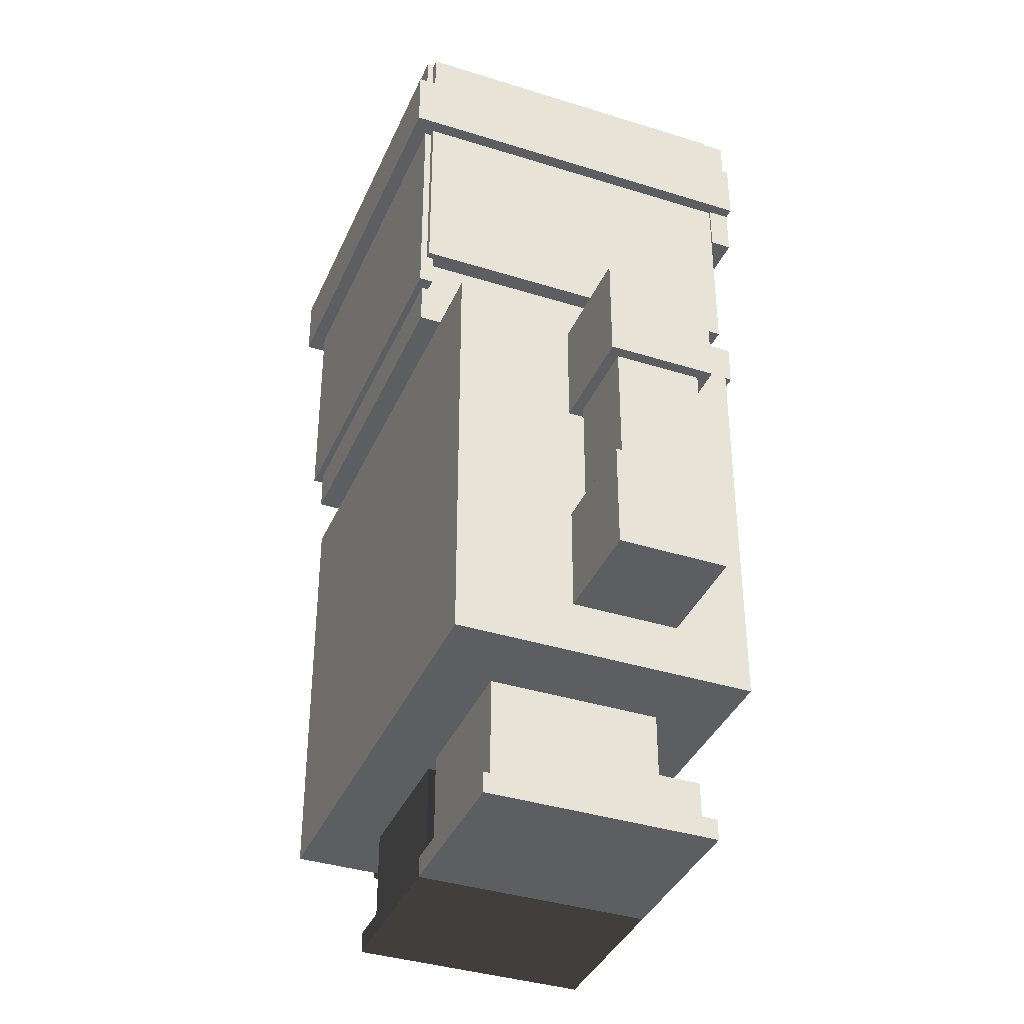
<metadata>
{"format":"obj","ext":"obj","renderer":"f3d","projection":"perspective","resolution":1024,"background":"white","views":[{"elev":-37.9,"azim":-111.8,"up":"+Y"}]}
</metadata>
<code>
v 0.5 2.75 0.5
v -0.5 2.75 0.5
v -0.5 1.75 0.5
v 0.5 1.75 0.5
v -0.5 2.75 -0.5
v 0.5 2.75 -0.5
v 0.5 1.75 -0.5
v -0.5 1.75 -0.5
v 0.5 2.75 -0.5
v 0.5 2.75 0.5
v 0.5 1.75 0.5
v 0.5 1.75 -0.5
v 0.5 1.75 0.5
v -0.5 1.75 0.5
v -0.5 1.75 -0.5
v 0.5 1.75 -0.5
v -0.5 2.75 0.5
v -0.5 2.75 -0.5
v -0.5 1.75 -0.5
v -0.5 1.75 0.5
v 0.5 2.75 -0.5
v -0.5 2.75 -0.5
v -0.5 2.75 0.5
v 0.5 2.75 0.5
f 1 3 4
f 1 2 3
f 5 7 8
f 5 6 7
f 9 11 12
f 9 10 11
f 13 15 16
f 13 14 15
f 17 19 20
f 17 18 19
f 21 23 24
f 21 22 23
v -0.5057 2.776 0.5
v -0.5568 2.776 0.5
v -0.5568 1.974 0.5
v -0.5057 1.974 0.5
v -0.5568 2.776 -0.5
v -0.5057 2.776 -0.5
v -0.5057 1.974 -0.5
v -0.5568 1.974 -0.5
v -0.5057 2.776 -0.5
v -0.5057 2.776 0.5
v -0.5057 1.974 0.5
v -0.5057 1.974 -0.5
v -0.5057 1.974 0.5
v -0.5568 1.974 0.5
v -0.5568 1.974 -0.5
v -0.5057 1.974 -0.5
v -0.5568 2.776 0.5
v -0.5568 2.776 -0.5
v -0.5568 1.974 -0.5
v -0.5568 1.974 0.5
v -0.5057 2.776 -0.5
v -0.5568 2.776 -0.5
v -0.5568 2.776 0.5
v -0.5057 2.776 0.5
f 25 27 28
f 25 26 27
f 29 31 32
f 29 30 31
f 33 35 36
f 33 34 35
f 37 39 40
f 37 38 39
f 41 43 44
f 41 42 43
f 45 47 48
f 45 46 47
v 0.5057 2.776 0.5
v 0.5568 2.776 0.5
v 0.5568 1.974 0.5
v 0.5057 1.974 0.5
v 0.5568 2.776 -0.5
v 0.5057 2.776 -0.5
v 0.5057 1.974 -0.5
v 0.5568 1.974 -0.5
v 0.5057 2.776 -0.5
v 0.5057 2.776 0.5
v 0.5057 1.974 0.5
v 0.5057 1.974 -0.5
v 0.5057 1.974 0.5
v 0.5568 1.974 0.5
v 0.5568 1.974 -0.5
v 0.5057 1.974 -0.5
v 0.5568 2.776 0.5
v 0.5568 2.776 -0.5
v 0.5568 1.974 -0.5
v 0.5568 1.974 0.5
v 0.5057 2.776 -0.5
v 0.5568 2.776 -0.5
v 0.5568 2.776 0.5
v 0.5057 2.776 0.5
f 49 51 52
f 49 50 51
f 53 55 56
f 53 54 55
f 57 59 60
f 57 58 59
f 61 63 64
f 61 62 63
f 65 67 68
f 65 66 67
f 69 71 72
f 69 70 71
v 0.5625 2.869 0.5
v -0.5625 2.869 0.5
v -0.5625 2.756 0.5
v 0.5625 2.756 0.5
v -0.5625 2.869 -0.5
v 0.5625 2.869 -0.5
v 0.5625 2.756 -0.5
v -0.5625 2.756 -0.5
v 0.5625 2.869 -0.5
v 0.5625 2.869 0.5
v 0.5625 2.756 0.5
v 0.5625 2.756 -0.5
v 0.5625 2.756 0.5
v -0.5625 2.756 0.5
v -0.5625 2.756 -0.5
v 0.5625 2.756 -0.5
v -0.5625 2.869 0.5
v -0.5625 2.869 -0.5
v -0.5625 2.756 -0.5
v -0.5625 2.756 0.5
v 0.5625 2.869 -0.5
v -0.5625 2.869 -0.5
v -0.5625 2.869 0.5
v 0.5625 2.869 0.5
f 73 75 76
f 73 74 75
f 77 79 80
f 77 78 79
f 81 83 84
f 81 82 83
f 85 87 88
f 85 86 87
f 89 91 92
f 89 90 91
f 93 95 96
f 93 94 95
v 0.537 2.875 -0.4804
v -0.537 2.875 -0.4804
v -0.537 1.875 -0.4804
v 0.537 1.875 -0.4804
v -0.537 2.875 -0.5196
v 0.537 2.875 -0.5196
v 0.537 1.875 -0.5196
v -0.537 1.875 -0.5196
v 0.537 2.875 -0.5196
v 0.537 2.875 -0.4804
v 0.537 1.875 -0.4804
v 0.537 1.875 -0.5196
v 0.537 1.875 -0.4804
v -0.537 1.875 -0.4804
v -0.537 1.875 -0.5196
v 0.537 1.875 -0.5196
v -0.537 2.875 -0.4804
v -0.537 2.875 -0.5196
v -0.537 1.875 -0.5196
v -0.537 1.875 -0.4804
v 0.537 2.875 -0.5196
v -0.537 2.875 -0.5196
v -0.537 2.875 -0.4804
v 0.537 2.875 -0.4804
f 97 99 100
f 97 98 99
f 101 103 104
f 101 102 103
f 105 107 108
f 105 106 107
f 109 111 112
f 109 110 111
f 113 115 116
f 113 114 115
f 117 119 120
f 117 118 119
v 0.5625 2.864 0.5625
v -0.5625 2.864 0.5625
v -0.5625 2.386 0.5625
v 0.5625 2.386 0.5625
v -0.5625 2.864 0.5
v 0.5625 2.864 0.5
v 0.5625 2.386 0.5
v -0.5625 2.386 0.5
v 0.5625 2.864 0.5
v 0.5625 2.864 0.5625
v 0.5625 2.386 0.5625
v 0.5625 2.386 0.5
v 0.5625 2.386 0.5625
v -0.5625 2.386 0.5625
v -0.5625 2.386 0.5
v 0.5625 2.386 0.5
v -0.5625 2.864 0.5625
v -0.5625 2.864 0.5
v -0.5625 2.386 0.5
v -0.5625 2.386 0.5625
v 0.5625 2.864 0.5
v -0.5625 2.864 0.5
v -0.5625 2.864 0.5625
v 0.5625 2.864 0.5625
f 121 123 124
f 121 122 123
f 125 127 128
f 125 126 127
f 129 131 132
f 129 130 131
f 133 135 136
f 133 134 135
f 137 139 140
f 137 138 139
f 141 143 144
f 141 142 143
v -0.0625 2.281 0.5625
v -0.375 2.281 0.5625
v -0.375 2.094 0.5625
v -0.0625 2.094 0.5625
v -0.375 2.281 0.5
v -0.0625 2.281 0.5
v -0.0625 2.094 0.5
v -0.375 2.094 0.5
v -0.0625 2.281 0.5
v -0.0625 2.281 0.5625
v -0.0625 2.094 0.5625
v -0.0625 2.094 0.5
v -0.0625 2.094 0.5625
v -0.375 2.094 0.5625
v -0.375 2.094 0.5
v -0.0625 2.094 0.5
v -0.375 2.281 0.5625
v -0.375 2.281 0.5
v -0.375 2.094 0.5
v -0.375 2.094 0.5625
v -0.0625 2.281 0.5
v -0.375 2.281 0.5
v -0.375 2.281 0.5625
v -0.0625 2.281 0.5625
f 145 147 148
f 145 146 147
f 149 151 152
f 149 150 151
f 153 155 156
f 153 154 155
f 157 159 160
f 157 158 159
f 161 163 164
f 161 162 163
f 165 167 168
f 165 166 167
v 0.0625 2.281 0.5625
v 0.375 2.281 0.5625
v 0.375 2.094 0.5625
v 0.0625 2.094 0.5625
v 0.375 2.281 0.5
v 0.0625 2.281 0.5
v 0.0625 2.094 0.5
v 0.375 2.094 0.5
v 0.0625 2.281 0.5
v 0.0625 2.281 0.5625
v 0.0625 2.094 0.5625
v 0.0625 2.094 0.5
v 0.0625 2.094 0.5625
v 0.375 2.094 0.5625
v 0.375 2.094 0.5
v 0.0625 2.094 0.5
v 0.375 2.281 0.5625
v 0.375 2.281 0.5
v 0.375 2.094 0.5
v 0.375 2.094 0.5625
v 0.0625 2.281 0.5
v 0.375 2.281 0.5
v 0.375 2.281 0.5625
v 0.0625 2.281 0.5625
f 169 171 172
f 169 170 171
f 173 175 176
f 173 174 175
f 177 179 180
f 177 178 179
f 181 183 184
f 181 182 183
f 185 187 188
f 185 186 187
f 189 191 192
f 189 190 191
v 0.1562 2.219 0.5625
v -0.1562 2.219 0.5625
v -0.1562 2.156 0.5625
v 0.1562 2.156 0.5625
v -0.1562 2.219 0.5
v 0.1562 2.219 0.5
v 0.1562 2.156 0.5
v -0.1562 2.156 0.5
v 0.1562 2.219 0.5
v 0.1562 2.219 0.5625
v 0.1562 2.156 0.5625
v 0.1562 2.156 0.5
v 0.1562 2.156 0.5625
v -0.1562 2.156 0.5625
v -0.1562 2.156 0.5
v 0.1562 2.156 0.5
v -0.1562 2.219 0.5625
v -0.1562 2.219 0.5
v -0.1562 2.156 0.5
v -0.1562 2.156 0.5625
v 0.1562 2.219 0.5
v -0.1562 2.219 0.5
v -0.1562 2.219 0.5625
v 0.1562 2.219 0.5625
f 193 195 196
f 193 194 195
f 197 199 200
f 197 198 199
f 201 203 204
f 201 202 203
f 205 207 208
f 205 206 207
f 209 211 212
f 209 210 211
f 213 215 216
f 213 214 215
v 0.5 1.969 0.5625
v -0.5 1.969 0.5625
v -0.5 1.906 0.5625
v 0.5 1.906 0.5625
v -0.5 1.969 0.5
v 0.5 1.969 0.5
v 0.5 1.906 0.5
v -0.5 1.906 0.5
v 0.5 1.969 0.5
v 0.5 1.969 0.5625
v 0.5 1.906 0.5625
v 0.5 1.906 0.5
v 0.5 1.906 0.5625
v -0.5 1.906 0.5625
v -0.5 1.906 0.5
v 0.5 1.906 0.5
v -0.5 1.969 0.5625
v -0.5 1.969 0.5
v -0.5 1.906 0.5
v -0.5 1.906 0.5625
v 0.5 1.969 0.5
v -0.5 1.969 0.5
v -0.5 1.969 0.5625
v 0.5 1.969 0.5625
f 217 219 220
f 217 218 219
f 221 223 224
f 221 222 223
f 225 227 228
f 225 226 227
f 229 231 232
f 229 230 231
f 233 235 236
f 233 234 235
f 237 239 240
f 237 238 239
v -0.1875 1.906 0.5625
v -0.5 1.906 0.5625
v -0.5 1.844 0.5625
v -0.1875 1.844 0.5625
v -0.5 1.906 0.5
v -0.1875 1.906 0.5
v -0.1875 1.844 0.5
v -0.5 1.844 0.5
v -0.1875 1.906 0.5
v -0.1875 1.906 0.5625
v -0.1875 1.844 0.5625
v -0.1875 1.844 0.5
v -0.1875 1.844 0.5625
v -0.5 1.844 0.5625
v -0.5 1.844 0.5
v -0.1875 1.844 0.5
v -0.5 1.906 0.5625
v -0.5 1.906 0.5
v -0.5 1.844 0.5
v -0.5 1.844 0.5625
v -0.1875 1.906 0.5
v -0.5 1.906 0.5
v -0.5 1.906 0.5625
v -0.1875 1.906 0.5625
f 241 243 244
f 241 242 243
f 245 247 248
f 245 246 247
f 249 251 252
f 249 250 251
f 253 255 256
f 253 254 255
f 257 259 260
f 257 258 259
f 261 263 264
f 261 262 263
v 0.1875 1.906 0.5625
v 0.5 1.906 0.5625
v 0.5 1.844 0.5625
v 0.1875 1.844 0.5625
v 0.5 1.906 0.5
v 0.1875 1.906 0.5
v 0.1875 1.844 0.5
v 0.5 1.844 0.5
v 0.1875 1.906 0.5
v 0.1875 1.906 0.5625
v 0.1875 1.844 0.5625
v 0.1875 1.844 0.5
v 0.1875 1.844 0.5625
v 0.5 1.844 0.5625
v 0.5 1.844 0.5
v 0.1875 1.844 0.5
v 0.5 1.906 0.5625
v 0.5 1.906 0.5
v 0.5 1.844 0.5
v 0.5 1.844 0.5625
v 0.1875 1.906 0.5
v 0.5 1.906 0.5
v 0.5 1.906 0.5625
v 0.1875 1.906 0.5625
f 265 267 268
f 265 266 267
f 269 271 272
f 269 270 271
f 273 275 276
f 273 274 275
f 277 279 280
f 277 278 279
f 281 283 284
f 281 282 283
f 285 287 288
f 285 286 287
v 0.4375 1.844 0.5625
v -0.4375 1.844 0.5625
v -0.4375 1.656 0.5625
v 0.4375 1.656 0.5625
v -0.4375 1.844 0.5
v 0.4375 1.844 0.5
v 0.4375 1.656 0.5
v -0.4375 1.656 0.5
v 0.4375 1.844 0.5
v 0.4375 1.844 0.5625
v 0.4375 1.656 0.5625
v 0.4375 1.656 0.5
v 0.4375 1.656 0.5625
v -0.4375 1.656 0.5625
v -0.4375 1.656 0.5
v 0.4375 1.656 0.5
v -0.4375 1.844 0.5625
v -0.4375 1.844 0.5
v -0.4375 1.656 0.5
v -0.4375 1.656 0.5625
v 0.4375 1.844 0.5
v -0.4375 1.844 0.5
v -0.4375 1.844 0.5625
v 0.4375 1.844 0.5625
f 289 291 292
f 289 290 291
f 293 295 296
f 293 294 295
f 297 299 300
f 297 298 299
f 301 303 304
f 301 302 303
f 305 307 308
f 305 306 307
f 309 311 312
f 309 310 311
v -0.09375 2.375 0.5625
v -0.3438 2.375 0.5625
v -0.3438 2.312 0.5625
v -0.09375 2.312 0.5625
v -0.3438 2.375 0.5
v -0.09375 2.375 0.5
v -0.09375 2.312 0.5
v -0.3438 2.312 0.5
v -0.09375 2.375 0.5
v -0.09375 2.375 0.5625
v -0.09375 2.312 0.5625
v -0.09375 2.312 0.5
v -0.09375 2.312 0.5625
v -0.3438 2.312 0.5625
v -0.3438 2.312 0.5
v -0.09375 2.312 0.5
v -0.3438 2.375 0.5625
v -0.3438 2.375 0.5
v -0.3438 2.312 0.5
v -0.3438 2.312 0.5625
v -0.09375 2.375 0.5
v -0.3438 2.375 0.5
v -0.3438 2.375 0.5625
v -0.09375 2.375 0.5625
f 313 315 316
f 313 314 315
f 317 319 320
f 317 318 319
f 321 323 324
f 321 322 323
f 325 327 328
f 325 326 327
f 329 331 332
f 329 330 331
f 333 335 336
f 333 334 335
v 0.09375 2.375 0.5625
v 0.3438 2.375 0.5625
v 0.3438 2.312 0.5625
v 0.09375 2.312 0.5625
v 0.3438 2.375 0.5
v 0.09375 2.375 0.5
v 0.09375 2.312 0.5
v 0.3438 2.312 0.5
v 0.09375 2.375 0.5
v 0.09375 2.375 0.5625
v 0.09375 2.312 0.5625
v 0.09375 2.312 0.5
v 0.09375 2.312 0.5625
v 0.3438 2.312 0.5625
v 0.3438 2.312 0.5
v 0.09375 2.312 0.5
v 0.3438 2.375 0.5625
v 0.3438 2.375 0.5
v 0.3438 2.312 0.5
v 0.3438 2.312 0.5625
v 0.09375 2.375 0.5
v 0.3438 2.375 0.5
v 0.3438 2.375 0.5625
v 0.09375 2.375 0.5625
f 337 339 340
f 337 338 339
f 341 343 344
f 341 342 343
f 345 347 348
f 345 346 347
f 349 351 352
f 349 350 351
f 353 355 356
f 353 354 355
f 357 359 360
f 357 358 359
v 0.6875 1.75 0.4375
v -0.6875 1.75 0.4375
v -0.6875 0.5 0.4375
v 0.6875 0.5 0.4375
v -0.6875 1.75 -0.4375
v 0.6875 1.75 -0.4375
v 0.6875 0.5 -0.4375
v -0.6875 0.5 -0.4375
v 0.6875 1.75 -0.4375
v 0.6875 1.75 0.4375
v 0.6875 0.5 0.4375
v 0.6875 0.5 -0.4375
v 0.6875 0.5 0.4375
v -0.6875 0.5 0.4375
v -0.6875 0.5 -0.4375
v 0.6875 0.5 -0.4375
v -0.6875 1.75 0.4375
v -0.6875 1.75 -0.4375
v -0.6875 0.5 -0.4375
v -0.6875 0.5 0.4375
v 0.6875 1.75 -0.4375
v -0.6875 1.75 -0.4375
v -0.6875 1.75 0.4375
v 0.6875 1.75 0.4375
f 361 363 364
f 361 362 363
f 365 367 368
f 365 366 367
f 369 371 372
f 369 370 371
f 373 375 376
f 373 374 375
f 377 379 380
f 377 378 379
f 381 383 384
f 381 382 383
v -0.03125 0.5 0.25
v -0.4688 0.5 0.25
v -0.4688 0.125 0.25
v -0.03125 0.125 0.25
v -0.4688 0.5 -0.25
v -0.03125 0.5 -0.25
v -0.03125 0.125 -0.25
v -0.4688 0.125 -0.25
v -0.03125 0.5 -0.25
v -0.03125 0.5 0.25
v -0.03125 0.125 0.25
v -0.03125 0.125 -0.25
v -0.03125 0.125 0.25
v -0.4688 0.125 0.25
v -0.4688 0.125 -0.25
v -0.03125 0.125 -0.25
v -0.4688 0.5 0.25
v -0.4688 0.5 -0.25
v -0.4688 0.125 -0.25
v -0.4688 0.125 0.25
v -0.03125 0.5 -0.25
v -0.4688 0.5 -0.25
v -0.4688 0.5 0.25
v -0.03125 0.5 0.25
f 385 387 388
f 385 386 387
f 389 391 392
f 389 390 391
f 393 395 396
f 393 394 395
f 397 399 400
f 397 398 399
f 401 403 404
f 401 402 403
f 405 407 408
f 405 406 407
v -0.03125 0.3125 0.375
v -0.4688 0.3125 0.375
v -0.4688 0.125 0.375
v -0.03125 0.125 0.375
v -0.4688 0.3125 -0.25
v -0.03125 0.3125 -0.25
v -0.03125 0.125 -0.25
v -0.4688 0.125 -0.25
v -0.03125 0.3125 -0.25
v -0.03125 0.3125 0.375
v -0.03125 0.125 0.375
v -0.03125 0.125 -0.25
v -0.03125 0.125 0.375
v -0.4688 0.125 0.375
v -0.4688 0.125 -0.25
v -0.03125 0.125 -0.25
v -0.4688 0.3125 0.375
v -0.4688 0.3125 -0.25
v -0.4688 0.125 -0.25
v -0.4688 0.125 0.375
v -0.03125 0.3125 -0.25
v -0.4688 0.3125 -0.25
v -0.4688 0.3125 0.375
v -0.03125 0.3125 0.375
f 409 411 412
f 409 410 411
f 413 415 416
f 413 414 415
f 417 419 420
f 417 418 419
f 421 423 424
f 421 422 423
f 425 427 428
f 425 426 427
f 429 431 432
f 429 430 431
v 0 0.1875 0.4062
v -0.5 0.1875 0.4062
v -0.5 0.125 0.4062
v 0 0.125 0.4062
v -0.5 0.1875 -0.2812
v 0 0.1875 -0.2812
v 0 0.125 -0.2812
v -0.5 0.125 -0.2812
v 0 0.1875 -0.2812
v 0 0.1875 0.4062
v 0 0.125 0.4062
v 0 0.125 -0.2812
v 0 0.125 0.4062
v -0.5 0.125 0.4062
v -0.5 0.125 -0.2812
v 0 0.125 -0.2812
v -0.5 0.1875 0.4062
v -0.5 0.1875 -0.2812
v -0.5 0.125 -0.2812
v -0.5 0.125 0.4062
v 0 0.1875 -0.2812
v -0.5 0.1875 -0.2812
v -0.5 0.1875 0.4062
v 0 0.1875 0.4062
f 433 435 436
f 433 434 435
f 437 439 440
f 437 438 439
f 441 443 444
f 441 442 443
f 445 447 448
f 445 446 447
f 449 451 452
f 449 450 451
f 453 455 456
f 453 454 455
v 0.03125 0.5 0.25
v 0.4688 0.5 0.25
v 0.4688 0.125 0.25
v 0.03125 0.125 0.25
v 0.4688 0.5 -0.25
v 0.03125 0.5 -0.25
v 0.03125 0.125 -0.25
v 0.4688 0.125 -0.25
v 0.03125 0.5 -0.25
v 0.03125 0.5 0.25
v 0.03125 0.125 0.25
v 0.03125 0.125 -0.25
v 0.03125 0.125 0.25
v 0.4688 0.125 0.25
v 0.4688 0.125 -0.25
v 0.03125 0.125 -0.25
v 0.4688 0.5 0.25
v 0.4688 0.5 -0.25
v 0.4688 0.125 -0.25
v 0.4688 0.125 0.25
v 0.03125 0.5 -0.25
v 0.4688 0.5 -0.25
v 0.4688 0.5 0.25
v 0.03125 0.5 0.25
f 457 459 460
f 457 458 459
f 461 463 464
f 461 462 463
f 465 467 468
f 465 466 467
f 469 471 472
f 469 470 471
f 473 475 476
f 473 474 475
f 477 479 480
f 477 478 479
v 0.03125 0.3125 0.375
v 0.4688 0.3125 0.375
v 0.4688 0.125 0.375
v 0.03125 0.125 0.375
v 0.4688 0.3125 -0.25
v 0.03125 0.3125 -0.25
v 0.03125 0.125 -0.25
v 0.4688 0.125 -0.25
v 0.03125 0.3125 -0.25
v 0.03125 0.3125 0.375
v 0.03125 0.125 0.375
v 0.03125 0.125 -0.25
v 0.03125 0.125 0.375
v 0.4688 0.125 0.375
v 0.4688 0.125 -0.25
v 0.03125 0.125 -0.25
v 0.4688 0.3125 0.375
v 0.4688 0.3125 -0.25
v 0.4688 0.125 -0.25
v 0.4688 0.125 0.375
v 0.03125 0.3125 -0.25
v 0.4688 0.3125 -0.25
v 0.4688 0.3125 0.375
v 0.03125 0.3125 0.375
f 481 483 484
f 481 482 483
f 485 487 488
f 485 486 487
f 489 491 492
f 489 490 491
f 493 495 496
f 493 494 495
f 497 499 500
f 497 498 499
f 501 503 504
f 501 502 503
v 0 0.1875 0.4062
v 0.5 0.1875 0.4062
v 0.5 0.125 0.4062
v 0 0.125 0.4062
v 0.5 0.1875 -0.2812
v 0 0.1875 -0.2812
v 0 0.125 -0.2812
v 0.5 0.125 -0.2812
v 0 0.1875 -0.2812
v 0 0.1875 0.4062
v 0 0.125 0.4062
v 0 0.125 -0.2812
v 0 0.125 0.4062
v 0.5 0.125 0.4062
v 0.5 0.125 -0.2812
v 0 0.125 -0.2812
v 0.5 0.1875 0.4062
v 0.5 0.1875 -0.2812
v 0.5 0.125 -0.2812
v 0.5 0.125 0.4062
v 0 0.1875 -0.2812
v 0.5 0.1875 -0.2812
v 0.5 0.1875 0.4062
v 0 0.1875 0.4062
f 505 507 508
f 505 506 507
f 509 511 512
f 509 510 511
f 513 515 516
f 513 514 515
f 517 519 520
f 517 518 519
f 521 523 524
f 521 522 523
f 525 527 528
f 525 526 527
v -0.6875 1.656 0.2188
v -1 1.656 0.2188
v -1 1.344 0.2188
v -0.6875 1.344 0.2188
v -1 1.656 -0.09375
v -0.6875 1.656 -0.09375
v -0.6875 1.344 -0.09375
v -1 1.344 -0.09375
v -0.6875 1.656 -0.09375
v -0.6875 1.656 0.2188
v -0.6875 1.344 0.2188
v -0.6875 1.344 -0.09375
v -0.6875 1.344 0.2188
v -1 1.344 0.2188
v -1 1.344 -0.09375
v -0.6875 1.344 -0.09375
v -1 1.656 0.2188
v -1 1.656 -0.09375
v -1 1.344 -0.09375
v -1 1.344 0.2188
v -0.6875 1.656 -0.09375
v -1 1.656 -0.09375
v -1 1.656 0.2188
v -0.6875 1.656 0.2188
f 529 531 532
f 529 530 531
f 533 535 536
f 533 534 535
f 537 539 540
f 537 538 539
f 541 543 544
f 541 542 543
f 545 547 548
f 545 546 547
f 549 551 552
f 549 550 551
v -0.7188 1.344 0.1875
v -0.9688 1.344 0.1875
v -0.9688 0.6562 0.1875
v -0.7188 0.6562 0.1875
v -0.9688 1.344 -0.0625
v -0.7188 1.344 -0.0625
v -0.7188 0.6562 -0.0625
v -0.9688 0.6562 -0.0625
v -0.7188 1.344 -0.0625
v -0.7188 1.344 0.1875
v -0.7188 0.6562 0.1875
v -0.7188 0.6562 -0.0625
v -0.7188 0.6562 0.1875
v -0.9688 0.6562 0.1875
v -0.9688 0.6562 -0.0625
v -0.7188 0.6562 -0.0625
v -0.9688 1.344 0.1875
v -0.9688 1.344 -0.0625
v -0.9688 0.6562 -0.0625
v -0.9688 0.6562 0.1875
v -0.7188 1.344 -0.0625
v -0.9688 1.344 -0.0625
v -0.9688 1.344 0.1875
v -0.7188 1.344 0.1875
f 553 555 556
f 553 554 555
f 557 559 560
f 557 558 559
f 561 563 564
f 561 562 563
f 565 567 568
f 565 566 567
f 569 571 572
f 569 570 571
f 573 575 576
f 573 574 575
v -0.6875 0.9688 0.2188
v -1 0.9688 0.2188
v -1 0.6562 0.2188
v -0.6875 0.6562 0.2188
v -1 0.9688 -0.09375
v -0.6875 0.9688 -0.09375
v -0.6875 0.6562 -0.09375
v -1 0.6562 -0.09375
v -0.6875 0.9688 -0.09375
v -0.6875 0.9688 0.2188
v -0.6875 0.6562 0.2188
v -0.6875 0.6562 -0.09375
v -0.6875 0.6562 0.2188
v -1 0.6562 0.2188
v -1 0.6562 -0.09375
v -0.6875 0.6562 -0.09375
v -1 0.9688 0.2188
v -1 0.9688 -0.09375
v -1 0.6562 -0.09375
v -1 0.6562 0.2188
v -0.6875 0.9688 -0.09375
v -1 0.9688 -0.09375
v -1 0.9688 0.2188
v -0.6875 0.9688 0.2188
f 577 579 580
f 577 578 579
f 581 583 584
f 581 582 583
f 585 587 588
f 585 586 587
f 589 591 592
f 589 590 591
f 593 595 596
f 593 594 595
f 597 599 600
f 597 598 599
v 0.6875 1.656 0.2188
v 1 1.656 0.2188
v 1 1.344 0.2188
v 0.6875 1.344 0.2188
v 1 1.656 -0.09375
v 0.6875 1.656 -0.09375
v 0.6875 1.344 -0.09375
v 1 1.344 -0.09375
v 0.6875 1.656 -0.09375
v 0.6875 1.656 0.2188
v 0.6875 1.344 0.2188
v 0.6875 1.344 -0.09375
v 0.6875 1.344 0.2188
v 1 1.344 0.2188
v 1 1.344 -0.09375
v 0.6875 1.344 -0.09375
v 1 1.656 0.2188
v 1 1.656 -0.09375
v 1 1.344 -0.09375
v 1 1.344 0.2188
v 0.6875 1.656 -0.09375
v 1 1.656 -0.09375
v 1 1.656 0.2188
v 0.6875 1.656 0.2188
f 601 603 604
f 601 602 603
f 605 607 608
f 605 606 607
f 609 611 612
f 609 610 611
f 613 615 616
f 613 614 615
f 617 619 620
f 617 618 619
f 621 623 624
f 621 622 623
v 0.7188 1.344 0.1875
v 0.9688 1.344 0.1875
v 0.9688 0.6562 0.1875
v 0.7188 0.6562 0.1875
v 0.9688 1.344 -0.0625
v 0.7188 1.344 -0.0625
v 0.7188 0.6562 -0.0625
v 0.9688 0.6562 -0.0625
v 0.7188 1.344 -0.0625
v 0.7188 1.344 0.1875
v 0.7188 0.6562 0.1875
v 0.7188 0.6562 -0.0625
v 0.7188 0.6562 0.1875
v 0.9688 0.6562 0.1875
v 0.9688 0.6562 -0.0625
v 0.7188 0.6562 -0.0625
v 0.9688 1.344 0.1875
v 0.9688 1.344 -0.0625
v 0.9688 0.6562 -0.0625
v 0.9688 0.6562 0.1875
v 0.7188 1.344 -0.0625
v 0.9688 1.344 -0.0625
v 0.9688 1.344 0.1875
v 0.7188 1.344 0.1875
f 625 627 628
f 625 626 627
f 629 631 632
f 629 630 631
f 633 635 636
f 633 634 635
f 637 639 640
f 637 638 639
f 641 643 644
f 641 642 643
f 645 647 648
f 645 646 647
v 0.6875 0.9688 0.2188
v 1 0.9688 0.2188
v 1 0.6562 0.2188
v 0.6875 0.6562 0.2188
v 1 0.9688 -0.09375
v 0.6875 0.9688 -0.09375
v 0.6875 0.6562 -0.09375
v 1 0.6562 -0.09375
v 0.6875 0.9688 -0.09375
v 0.6875 0.9688 0.2188
v 0.6875 0.6562 0.2188
v 0.6875 0.6562 -0.09375
v 0.6875 0.6562 0.2188
v 1 0.6562 0.2188
v 1 0.6562 -0.09375
v 0.6875 0.6562 -0.09375
v 1 0.9688 0.2188
v 1 0.9688 -0.09375
v 1 0.6562 -0.09375
v 1 0.6562 0.2188
v 0.6875 0.9688 -0.09375
v 1 0.9688 -0.09375
v 1 0.9688 0.2188
v 0.6875 0.9688 0.2188
f 649 651 652
f 649 650 651
f 653 655 656
f 653 654 655
f 657 659 660
f 657 658 659
f 661 663 664
f 661 662 663
f 665 667 668
f 665 666 667
f 669 671 672
f 669 670 671
v 0.5938 2.719 0.5625
v -0.5938 2.719 0.5625
v -0.5938 2.531 0.5625
v 0.5938 2.531 0.5625
v -0.5938 2.719 -0.5625
v 0.5938 2.719 -0.5625
v 0.5938 2.531 -0.5625
v -0.5938 2.531 -0.5625
v 0.5938 2.719 -0.5625
v 0.5938 2.719 0.5625
v 0.5938 2.531 0.5625
v 0.5938 2.531 -0.5625
v 0.5938 2.531 0.5625
v -0.5938 2.531 0.5625
v -0.5938 2.531 -0.5625
v 0.5938 2.531 -0.5625
v -0.5938 2.719 0.5625
v -0.5938 2.719 -0.5625
v -0.5938 2.531 -0.5625
v -0.5938 2.531 0.5625
v 0.5938 2.719 -0.5625
v -0.5938 2.719 -0.5625
v -0.5938 2.719 0.5625
v 0.5938 2.719 0.5625
f 673 675 676
f 673 674 675
f 677 679 680
f 677 678 679
f 681 683 684
f 681 682 683
f 685 687 688
f 685 686 687
f 689 691 692
f 689 690 691
f 693 695 696
f 693 694 695

</code>
